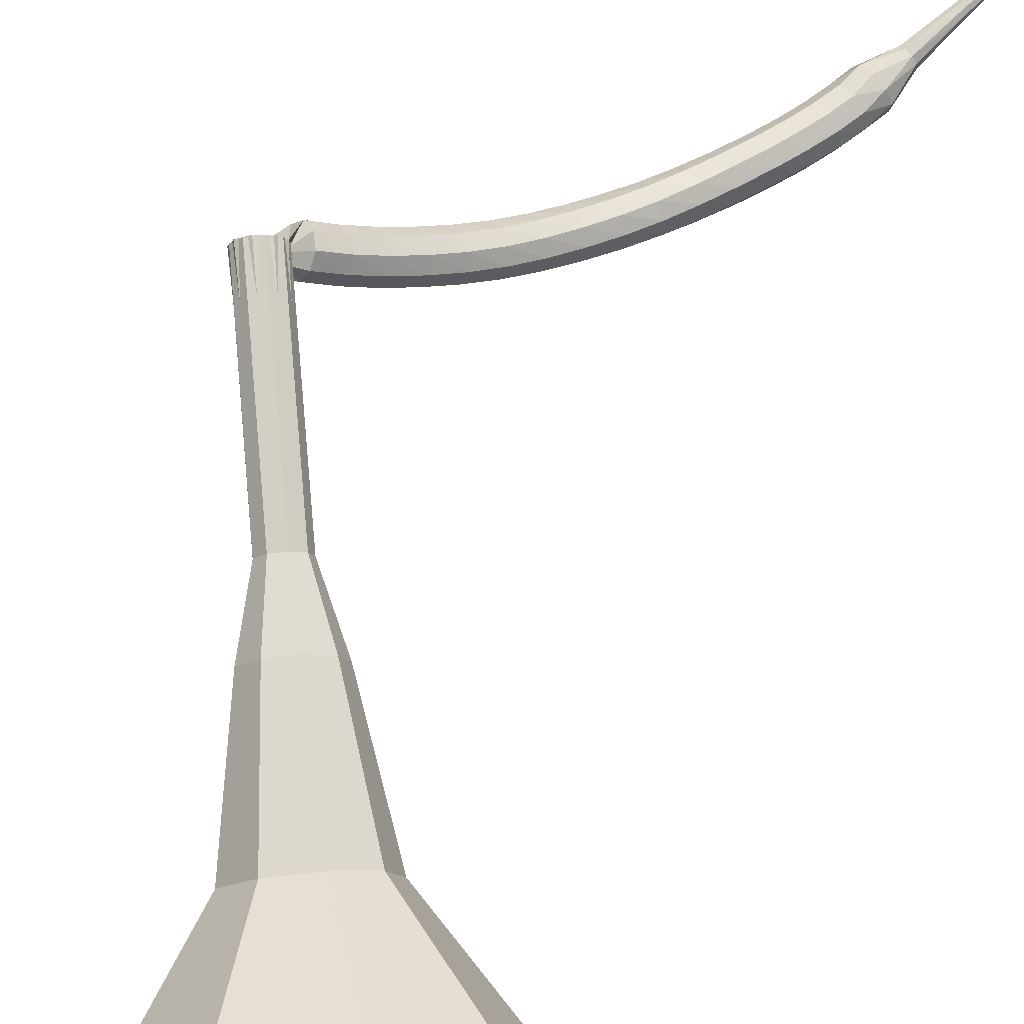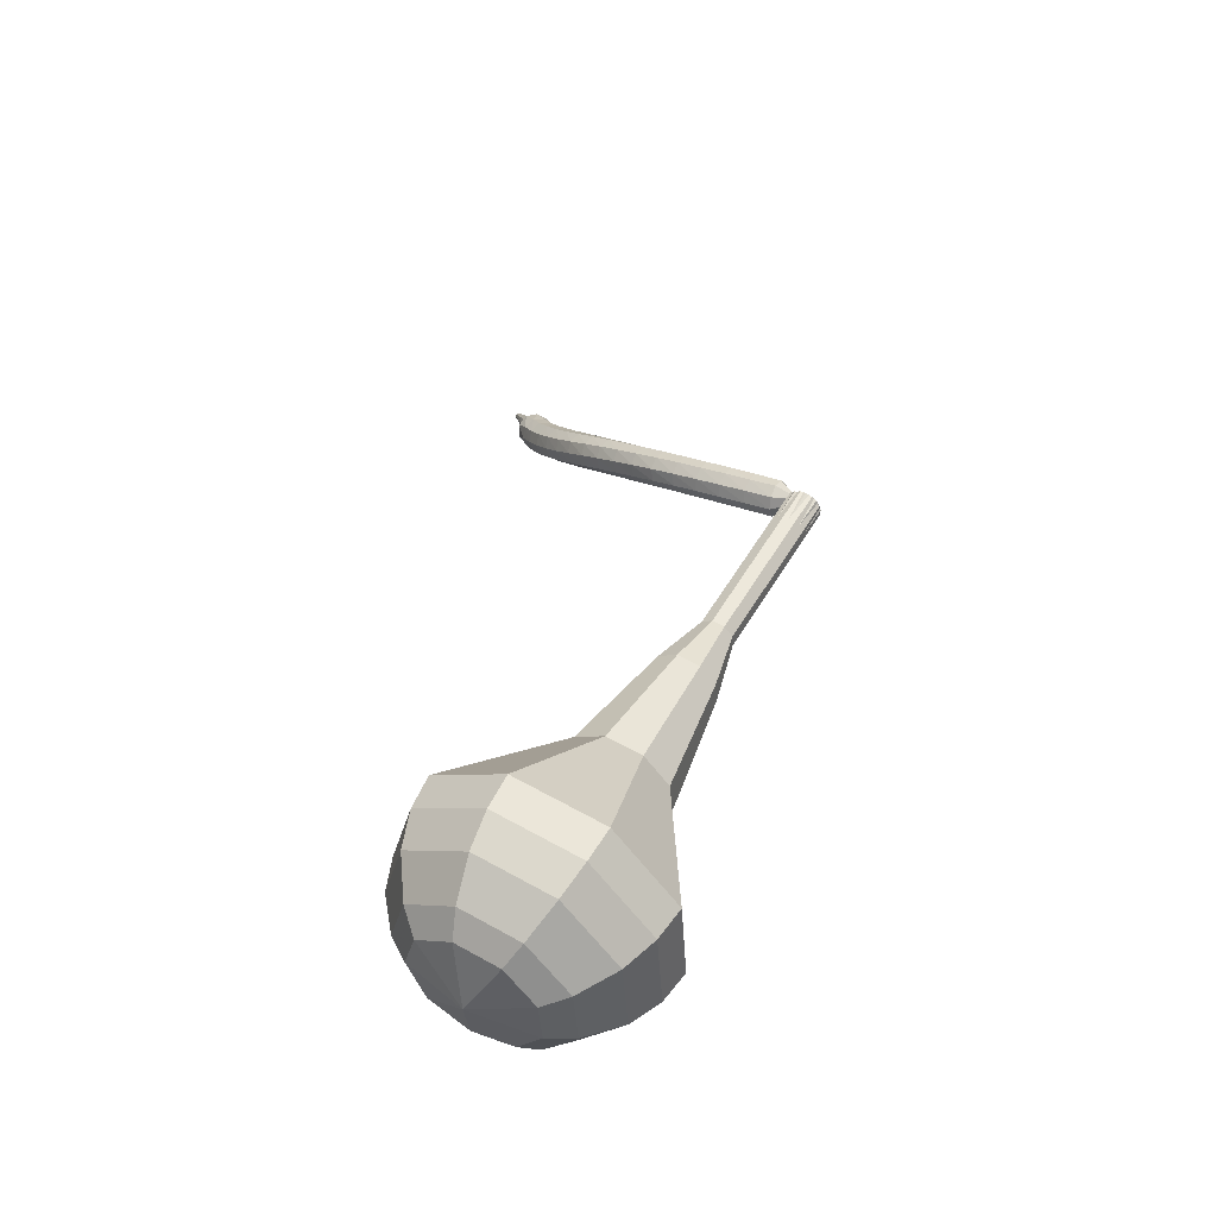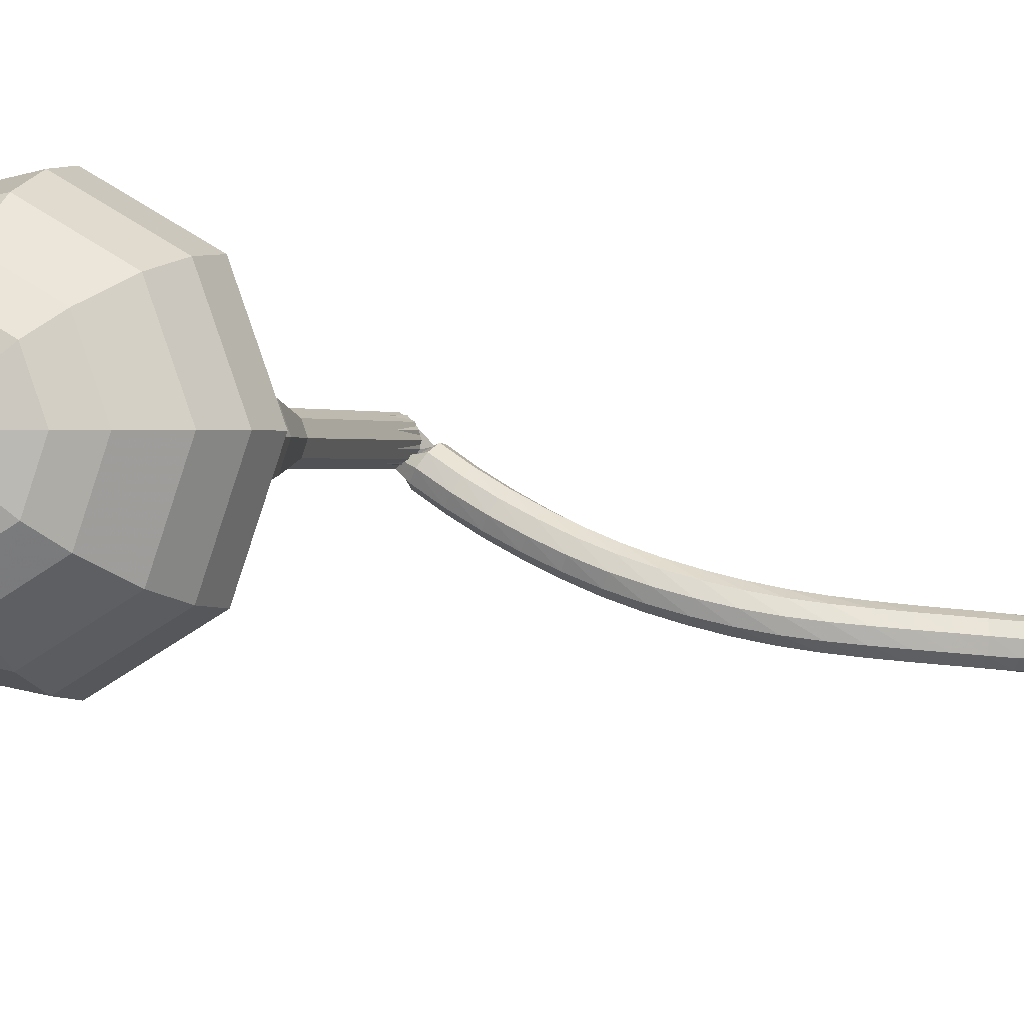
<metadata>
{"format":"obj","ext":"obj","renderer":"f3d","projection":"perspective","resolution":1024,"background":"white","views":[{"elev":69.0,"azim":-152.4,"up":"+Y"},{"elev":-58.6,"azim":44.3,"up":"+Z"},{"elev":-8.0,"azim":-127.5,"up":"+Y"}]}
</metadata>
<code>
g tube1
v 94.72 105 79.32
v 97.58 104.6 77.55
v 99.7 102.1 76.61
v 100.1 98.72 76.94
v 98.55 96.06 78.38
v 95.82 95.33 80.26
v 93.17 96.88 81.7
v 91.84 99.99 82.02
v 92.45 103.2 81.08
v 94.72 105 79.32
v 94.55 103.6 78.54
v 96.65 103.3 77.24
v 98.2 101.4 76.56
v 98.48 98.98 76.79
v 97.36 97.03 77.85
v 95.36 96.5 79.22
v 93.42 97.64 80.28
v 92.45 99.91 80.52
v 92.89 102.3 79.83
v 94.55 103.6 78.54
v 94.99 99.93 77.76
v 94.99 99.93 77.76
v 94.99 99.93 77.76
v 94.99 99.93 77.76
v 94.99 99.93 77.76
v 94.99 99.93 77.76
v 94.99 99.93 77.76
v 94.99 99.93 77.76
v 94.99 99.93 77.76
v 94.99 99.93 77.76
v 113.7 103.9 106.6
v 114.2 104.2 106.2
v 114.4 104.9 106
v 114.1 105.5 106.1
v 113.6 105.8 106.4
v 113 105.7 106.7
v 112.7 105.2 107
v 112.7 104.5 107.1
v 113.1 104 106.9
v 113.7 103.9 106.6
v 111.9 104.6 107.3
v 111.8 104.3 106.7
v 112.1 103.7 106.4
v 112.6 103.3 106.5
v 113.1 103.1 107
v 113.4 103.4 107.6
v 113.2 103.9 108
v 112.8 104.4 108.1
v 112.3 104.7 107.8
v 111.9 104.6 107.3
v 111 103.8 108.1
v 110.9 103.4 107.5
v 111.1 102.8 107.2
v 111.6 102.4 107.3
v 112.1 102.2 107.8
v 112.4 102.5 108.3
v 112.3 103 108.8
v 111.9 103.5 108.9
v 111.4 103.8 108.6
v 111 103.8 108.1
v 110.1 103 108.9
v 109.9 102.6 108.4
v 110.2 102 108.1
v 110.6 101.5 108.2
v 111.2 101.4 108.6
v 111.5 101.6 109.2
v 111.4 102.2 109.6
v 111 102.7 109.7
v 110.5 103.1 109.4
v 110.1 103 108.9
v 109.2 102.3 109.8
v 109 101.9 109.3
v 109.2 101.3 109
v 109.7 100.8 109.1
v 110.2 100.6 109.5
v 110.5 100.9 110.1
v 110.5 101.4 110.5
v 110.1 102 110.6
v 109.6 102.3 110.3
v 109.2 102.3 109.8
v 108.3 101.6 110.7
v 108.1 101.2 110.2
v 108.2 100.6 110
v 108.7 100.1 110.1
v 109.2 99.91 110.5
v 109.6 100.2 111
v 109.6 100.7 111.4
v 109.3 101.3 111.5
v 108.7 101.7 111.2
v 108.3 101.6 110.7
v 107.4 101 111.7
v 107.1 100.6 111.2
v 107.2 99.98 111
v 107.7 99.45 111.1
v 108.2 99.27 111.5
v 108.6 99.51 112
v 108.7 100.1 112.3
v 108.4 100.7 112.4
v 107.9 101.1 112.2
v 107.4 101 111.7
v 106.5 100.5 112.8
v 106.2 100.1 112.3
v 106.3 99.48 112.1
v 106.7 98.93 112.2
v 107.2 98.72 112.5
v 107.7 98.95 113
v 107.8 99.52 113.4
v 107.5 100.2 113.4
v 107 100.6 113.2
v 106.5 100.5 112.8
v 105.7 100.1 113.9
v 105.3 99.72 113.4
v 105.3 99.07 113.2
v 105.7 98.5 113.3
v 106.3 98.26 113.6
v 106.7 98.47 114.1
v 106.9 99.04 114.4
v 106.7 99.69 114.5
v 106.2 100.1 114.3
v 105.7 100.1 113.9
v 104.8 99.77 115
v 104.5 99.37 114.6
v 104.4 98.72 114.4
v 104.8 98.13 114.5
v 105.3 97.87 114.8
v 105.8 98.06 115.2
v 106 98.62 115.6
v 105.8 99.28 115.6
v 105.4 99.74 115.4
v 104.8 99.77 115
v 104 99.48 116.2
v 103.6 99.11 115.8
v 103.5 98.46 115.6
v 103.8 97.85 115.6
v 104.4 97.55 116
v 104.9 97.72 116.4
v 105.1 98.26 116.7
v 105 98.93 116.8
v 104.6 99.41 116.6
v 104 99.48 116.2
v 103.3 99.27 117.4
v 102.8 98.92 117
v 102.7 98.28 116.8
v 102.9 97.65 116.9
v 103.4 97.32 117.2
v 104 97.45 117.6
v 104.3 97.98 117.9
v 104.2 98.66 117.9
v 103.8 99.17 117.7
v 103.3 99.27 117.4
v 102.5 99.11 118.6
v 102 98.78 118.2
v 101.8 98.15 118
v 102.1 97.5 118.1
v 102.6 97.15 118.4
v 103.1 97.26 118.8
v 103.5 97.78 119.1
v 103.5 98.46 119.1
v 103.1 98.99 118.9
v 102.5 99.11 118.6
v 101.8 98.99 119.8
v 101.3 98.67 119.4
v 101.1 98.04 119.3
v 101.3 97.39 119.3
v 101.8 97.03 119.6
v 102.4 97.12 119.9
v 102.7 97.63 120.2
v 102.7 98.31 120.3
v 102.4 98.85 120.1
v 101.8 98.99 119.8
v 101.1 98.89 120.9
v 100.6 98.57 120.6
v 100.4 97.95 120.5
v 100.6 97.29 120.5
v 101.1 96.92 120.8
v 101.7 97.01 121.1
v 102.1 97.51 121.3
v 102.1 98.19 121.4
v 101.7 98.74 121.2
v 101.1 98.89 120.9
v 100.5 98.81 122
v 100 98.49 121.8
v 99.79 97.86 121.6
v 99.99 97.21 121.7
v 100.5 96.85 121.9
v 101.1 96.93 122.2
v 101.5 97.44 122.4
v 101.5 98.12 122.5
v 101.2 98.66 122.3
v 100.5 98.81 122
v 100.1 98.74 123.1
v 99.54 98.43 122.8
v 99.31 97.8 122.7
v 99.5 97.15 122.7
v 100 96.77 122.9
v 100.7 96.86 123.2
v 101.1 97.36 123.4
v 101.1 98.04 123.4
v 100.7 98.58 123.3
v 100.1 98.74 123.1
v 99.87 98.7 124.2
v 99.25 98.5 124
v 98.9 97.92 123.8
v 98.98 97.25 123.9
v 99.45 96.78 124.1
v 100.1 96.75 124.3
v 100.6 97.16 124.5
v 100.7 97.83 124.5
v 100.5 98.44 124.4
v 99.87 98.7 124.2
v 99.37 98.28 125.8
v 99.05 98.24 125.6
v 98.82 98 125.6
v 98.78 97.66 125.6
v 98.96 97.38 125.7
v 99.27 97.3 125.8
v 99.56 97.45 125.9
v 99.7 97.76 125.9
v 99.62 98.09 125.9
v 99.37 98.28 125.8
v 98.49 98.4 128
v 98.28 98.39 127.9
v 98.12 98.24 127.9
v 98.07 98.02 127.9
v 98.18 97.83 128
v 98.37 97.76 128
v 98.58 97.84 128.1
v 98.69 98.04 128.1
v 98.65 98.26 128.1
v 98.49 98.4 128
v 97.47 98.65 130.6
v 97.34 98.65 130.5
v 97.24 98.56 130.5
v 97.21 98.43 130.5
v 97.27 98.31 130.5
v 97.39 98.27 130.6
v 97.51 98.32 130.6
v 97.58 98.43 130.6
v 97.56 98.57 130.6
v 97.47 98.65 130.6
f 1 2 12
f 12 11 1
f 2 3 13
f 13 12 2
f 3 4 14
f 14 13 3
f 4 5 15
f 15 14 4
f 5 6 16
f 16 15 5
f 6 7 17
f 17 16 6
f 7 8 18
f 18 17 7
f 8 9 19
f 19 18 8
f 9 10 20
f 20 19 9
f 11 12 22
f 22 21 11
f 12 13 23
f 23 22 12
f 13 14 24
f 24 23 13
f 14 15 25
f 25 24 14
f 15 16 26
f 26 25 15
f 16 17 27
f 27 26 16
f 17 18 28
f 28 27 17
f 18 19 29
f 29 28 18
f 19 20 30
f 30 29 19
f 21 22 32
f 32 31 21
f 22 23 33
f 33 32 22
f 23 24 34
f 34 33 23
f 24 25 35
f 35 34 24
f 25 26 36
f 36 35 25
f 26 27 37
f 37 36 26
f 27 28 38
f 38 37 27
f 28 29 39
f 39 38 28
f 29 30 40
f 40 39 29
f 31 32 42
f 42 41 31
f 32 33 43
f 43 42 32
f 33 34 44
f 44 43 33
f 34 35 45
f 45 44 34
f 35 36 46
f 46 45 35
f 36 37 47
f 47 46 36
f 37 38 48
f 48 47 37
f 38 39 49
f 49 48 38
f 39 40 50
f 50 49 39
f 41 42 52
f 52 51 41
f 42 43 53
f 53 52 42
f 43 44 54
f 54 53 43
f 44 45 55
f 55 54 44
f 45 46 56
f 56 55 45
f 46 47 57
f 57 56 46
f 47 48 58
f 58 57 47
f 48 49 59
f 59 58 48
f 49 50 60
f 60 59 49
f 51 52 62
f 62 61 51
f 52 53 63
f 63 62 52
f 53 54 64
f 64 63 53
f 54 55 65
f 65 64 54
f 55 56 66
f 66 65 55
f 56 57 67
f 67 66 56
f 57 58 68
f 68 67 57
f 58 59 69
f 69 68 58
f 59 60 70
f 70 69 59
f 61 62 72
f 72 71 61
f 62 63 73
f 73 72 62
f 63 64 74
f 74 73 63
f 64 65 75
f 75 74 64
f 65 66 76
f 76 75 65
f 66 67 77
f 77 76 66
f 67 68 78
f 78 77 67
f 68 69 79
f 79 78 68
f 69 70 80
f 80 79 69
f 71 72 82
f 82 81 71
f 72 73 83
f 83 82 72
f 73 74 84
f 84 83 73
f 74 75 85
f 85 84 74
f 75 76 86
f 86 85 75
f 76 77 87
f 87 86 76
f 77 78 88
f 88 87 77
f 78 79 89
f 89 88 78
f 79 80 90
f 90 89 79
f 81 82 92
f 92 91 81
f 82 83 93
f 93 92 82
f 83 84 94
f 94 93 83
f 84 85 95
f 95 94 84
f 85 86 96
f 96 95 85
f 86 87 97
f 97 96 86
f 87 88 98
f 98 97 87
f 88 89 99
f 99 98 88
f 89 90 100
f 100 99 89
f 91 92 102
f 102 101 91
f 92 93 103
f 103 102 92
f 93 94 104
f 104 103 93
f 94 95 105
f 105 104 94
f 95 96 106
f 106 105 95
f 96 97 107
f 107 106 96
f 97 98 108
f 108 107 97
f 98 99 109
f 109 108 98
f 99 100 110
f 110 109 99
f 101 102 112
f 112 111 101
f 102 103 113
f 113 112 102
f 103 104 114
f 114 113 103
f 104 105 115
f 115 114 104
f 105 106 116
f 116 115 105
f 106 107 117
f 117 116 106
f 107 108 118
f 118 117 107
f 108 109 119
f 119 118 108
f 109 110 120
f 120 119 109
f 111 112 122
f 122 121 111
f 112 113 123
f 123 122 112
f 113 114 124
f 124 123 113
f 114 115 125
f 125 124 114
f 115 116 126
f 126 125 115
f 116 117 127
f 127 126 116
f 117 118 128
f 128 127 117
f 118 119 129
f 129 128 118
f 119 120 130
f 130 129 119
f 121 122 132
f 132 131 121
f 122 123 133
f 133 132 122
f 123 124 134
f 134 133 123
f 124 125 135
f 135 134 124
f 125 126 136
f 136 135 125
f 126 127 137
f 137 136 126
f 127 128 138
f 138 137 127
f 128 129 139
f 139 138 128
f 129 130 140
f 140 139 129
f 131 132 142
f 142 141 131
f 132 133 143
f 143 142 132
f 133 134 144
f 144 143 133
f 134 135 145
f 145 144 134
f 135 136 146
f 146 145 135
f 136 137 147
f 147 146 136
f 137 138 148
f 148 147 137
f 138 139 149
f 149 148 138
f 139 140 150
f 150 149 139
f 141 142 152
f 152 151 141
f 142 143 153
f 153 152 142
f 143 144 154
f 154 153 143
f 144 145 155
f 155 154 144
f 145 146 156
f 156 155 145
f 146 147 157
f 157 156 146
f 147 148 158
f 158 157 147
f 148 149 159
f 159 158 148
f 149 150 160
f 160 159 149
f 151 152 162
f 162 161 151
f 152 153 163
f 163 162 152
f 153 154 164
f 164 163 153
f 154 155 165
f 165 164 154
f 155 156 166
f 166 165 155
f 156 157 167
f 167 166 156
f 157 158 168
f 168 167 157
f 158 159 169
f 169 168 158
f 159 160 170
f 170 169 159
f 161 162 172
f 172 171 161
f 162 163 173
f 173 172 162
f 163 164 174
f 174 173 163
f 164 165 175
f 175 174 164
f 165 166 176
f 176 175 165
f 166 167 177
f 177 176 166
f 167 168 178
f 178 177 167
f 168 169 179
f 179 178 168
f 169 170 180
f 180 179 169
f 171 172 182
f 182 181 171
f 172 173 183
f 183 182 172
f 173 174 184
f 184 183 173
f 174 175 185
f 185 184 174
f 175 176 186
f 186 185 175
f 176 177 187
f 187 186 176
f 177 178 188
f 188 187 177
f 178 179 189
f 189 188 178
f 179 180 190
f 190 189 179
f 181 182 192
f 192 191 181
f 182 183 193
f 193 192 182
f 183 184 194
f 194 193 183
f 184 185 195
f 195 194 184
f 185 186 196
f 196 195 185
f 186 187 197
f 197 196 186
f 187 188 198
f 198 197 187
f 188 189 199
f 199 198 188
f 189 190 200
f 200 199 189
f 191 192 202
f 202 201 191
f 192 193 203
f 203 202 192
f 193 194 204
f 204 203 193
f 194 195 205
f 205 204 194
f 195 196 206
f 206 205 195
f 196 197 207
f 207 206 196
f 197 198 208
f 208 207 197
f 198 199 209
f 209 208 198
f 199 200 210
f 210 209 199
f 201 202 212
f 212 211 201
f 202 203 213
f 213 212 202
f 203 204 214
f 214 213 203
f 204 205 215
f 215 214 204
f 205 206 216
f 216 215 205
f 206 207 217
f 217 216 206
f 207 208 218
f 218 217 207
f 208 209 219
f 219 218 208
f 209 210 220
f 220 219 209
f 211 212 222
f 222 221 211
f 212 213 223
f 223 222 212
f 213 214 224
f 224 223 213
f 214 215 225
f 225 224 214
f 215 216 226
f 226 225 215
f 216 217 227
f 227 226 216
f 217 218 228
f 228 227 217
f 218 219 229
f 229 228 218
f 219 220 230
f 230 229 219
f 221 222 232
f 232 231 221
f 222 223 233
f 233 232 222
f 223 224 234
f 234 233 223
f 224 225 235
f 235 234 224
f 225 226 236
f 236 235 225
f 226 227 237
f 237 236 226
f 227 228 238
f 238 237 227
f 228 229 239
f 239 238 228
f 229 230 240
f 240 239 229
v 113.2 105.8 106.6
v 113.8 105.7 106.2
v 114.3 105.2 106
v 114.3 104.6 106.1
v 114 104 106.4
v 113.5 103.9 106.8
v 112.9 104.2 107
v 112.7 104.8 107.1
v 112.8 105.5 106.9
v 113.2 105.8 106.6
v 111.4 105.3 103.7
v 112 105.2 103.4
v 112.4 104.7 103.2
v 112.5 104.1 103.3
v 112.2 103.5 103.6
v 111.7 103.4 103.9
v 111.1 103.7 104.2
v 110.9 104.3 104.3
v 111 105 104.1
v 111.4 105.3 103.7
v 109.6 104.9 100.9
v 110.2 104.8 100.6
v 110.6 104.3 100.4
v 110.7 103.6 100.4
v 110.4 103.1 100.7
v 109.8 102.9 101.1
v 109.3 103.2 101.4
v 109 103.8 101.5
v 109.2 104.5 101.3
v 109.6 104.9 100.9
v 107.8 104.4 98.1
v 108.4 104.3 97.75
v 108.8 103.8 97.56
v 108.9 103.1 97.62
v 108.6 102.6 97.91
v 108 102.4 98.29
v 107.5 102.7 98.58
v 107.2 103.4 98.65
v 107.4 104 98.46
v 107.8 104.4 98.1
v 105.8 104.7 95.28
v 106.8 104.6 94.62
v 107.6 103.6 94.27
v 107.8 102.4 94.39
v 107.2 101.4 94.93
v 106.2 101.1 95.63
v 105.2 101.7 96.17
v 104.7 102.8 96.29
v 104.9 104 95.94
v 105.8 104.7 95.28
v 101.9 104.8 89.64
v 103.6 104.6 88.58
v 104.9 103.1 88.01
v 105.1 101.1 88.21
v 104.2 99.47 89.08
v 102.5 99.04 90.21
v 100.9 99.97 91.07
v 100.1 101.8 91.27
v 100.5 103.8 90.7
v 101.9 104.8 89.64
v 97.07 108.2 84
v 101.4 107.6 81.33
v 104.6 103.8 79.91
v 105.2 98.76 80.4
v 102.9 94.74 82.58
v 98.74 93.64 85.42
v 94.74 95.99 87.6
v 92.72 100.7 88.09
v 93.65 105.5 86.67
v 97.07 108.2 84
v 96.13 107.8 82.44
v 100.3 107.1 79.85
v 103.4 103.5 78.48
v 104 98.57 78.96
v 101.7 94.67 81.06
v 97.75 93.61 83.81
v 93.87 95.88 85.92
v 91.92 100.4 86.4
v 92.81 105.1 85.02
v 96.13 107.8 82.44
v 95.33 106.7 80.88
v 99.07 106.2 78.57
v 101.9 102.9 77.33
v 102.4 98.53 77.76
v 100.3 95.04 79.65
v 96.77 94.09 82.11
v 93.3 96.13 83.99
v 91.56 100.2 84.42
v 92.36 104.4 83.19
v 95.33 106.7 80.88
v 94.72 105 79.32
v 97.58 104.6 77.55
v 99.7 102.1 76.61
v 100.1 98.72 76.94
v 98.55 96.06 78.38
v 95.82 95.33 80.26
v 93.17 96.88 81.7
v 91.84 99.99 82.02
v 92.45 103.2 81.08
v 94.72 105 79.32
v 94.55 103.6 78.54
v 96.65 103.3 77.24
v 98.2 101.4 76.56
v 98.48 98.98 76.79
v 97.36 97.03 77.85
v 95.36 96.5 79.22
v 93.42 97.64 80.28
v 92.45 99.91 80.52
v 92.89 102.3 79.83
v 94.55 103.6 78.54
v 94.99 99.93 77.76
v 94.99 99.93 77.76
v 94.99 99.93 77.76
v 94.99 99.93 77.76
v 94.99 99.93 77.76
v 94.99 99.93 77.76
v 94.99 99.93 77.76
v 94.99 99.93 77.76
v 94.99 99.93 77.76
v 94.99 99.93 77.76
f 241 242 252
f 252 251 241
f 242 243 253
f 253 252 242
f 243 244 254
f 254 253 243
f 244 245 255
f 255 254 244
f 245 246 256
f 256 255 245
f 246 247 257
f 257 256 246
f 247 248 258
f 258 257 247
f 248 249 259
f 259 258 248
f 249 250 260
f 260 259 249
f 251 252 262
f 262 261 251
f 252 253 263
f 263 262 252
f 253 254 264
f 264 263 253
f 254 255 265
f 265 264 254
f 255 256 266
f 266 265 255
f 256 257 267
f 267 266 256
f 257 258 268
f 268 267 257
f 258 259 269
f 269 268 258
f 259 260 270
f 270 269 259
f 261 262 272
f 272 271 261
f 262 263 273
f 273 272 262
f 263 264 274
f 274 273 263
f 264 265 275
f 275 274 264
f 265 266 276
f 276 275 265
f 266 267 277
f 277 276 266
f 267 268 278
f 278 277 267
f 268 269 279
f 279 278 268
f 269 270 280
f 280 279 269
f 271 272 282
f 282 281 271
f 272 273 283
f 283 282 272
f 273 274 284
f 284 283 273
f 274 275 285
f 285 284 274
f 275 276 286
f 286 285 275
f 276 277 287
f 287 286 276
f 277 278 288
f 288 287 277
f 278 279 289
f 289 288 278
f 279 280 290
f 290 289 279
f 281 282 292
f 292 291 281
f 282 283 293
f 293 292 282
f 283 284 294
f 294 293 283
f 284 285 295
f 295 294 284
f 285 286 296
f 296 295 285
f 286 287 297
f 297 296 286
f 287 288 298
f 298 297 287
f 288 289 299
f 299 298 288
f 289 290 300
f 300 299 289
f 291 292 302
f 302 301 291
f 292 293 303
f 303 302 292
f 293 294 304
f 304 303 293
f 294 295 305
f 305 304 294
f 295 296 306
f 306 305 295
f 296 297 307
f 307 306 296
f 297 298 308
f 308 307 297
f 298 299 309
f 309 308 298
f 299 300 310
f 310 309 299
f 301 302 312
f 312 311 301
f 302 303 313
f 313 312 302
f 303 304 314
f 314 313 303
f 304 305 315
f 315 314 304
f 305 306 316
f 316 315 305
f 306 307 317
f 317 316 306
f 307 308 318
f 318 317 307
f 308 309 319
f 319 318 308
f 309 310 320
f 320 319 309
f 311 312 322
f 322 321 311
f 312 313 323
f 323 322 312
f 313 314 324
f 324 323 313
f 314 315 325
f 325 324 314
f 315 316 326
f 326 325 315
f 316 317 327
f 327 326 316
f 317 318 328
f 328 327 317
f 318 319 329
f 329 328 318
f 319 320 330
f 330 329 319
f 321 322 332
f 332 331 321
f 322 323 333
f 333 332 322
f 323 324 334
f 334 333 323
f 324 325 335
f 335 334 324
f 325 326 336
f 336 335 325
f 326 327 337
f 337 336 326
f 327 328 338
f 338 337 327
f 328 329 339
f 339 338 328
f 329 330 340
f 340 339 329
f 331 332 342
f 342 341 331
f 332 333 343
f 343 342 332
f 333 334 344
f 344 343 333
f 334 335 345
f 345 344 334
f 335 336 346
f 346 345 335
f 336 337 347
f 347 346 336
f 337 338 348
f 348 347 337
f 338 339 349
f 349 348 338
f 339 340 350
f 350 349 339
f 341 342 352
f 352 351 341
f 342 343 353
f 353 352 342
f 343 344 354
f 354 353 343
f 344 345 355
f 355 354 344
f 345 346 356
f 356 355 345
f 346 347 357
f 357 356 346
f 347 348 358
f 358 357 347
f 348 349 359
f 359 358 348
f 349 350 360
f 360 359 349
g

</code>
